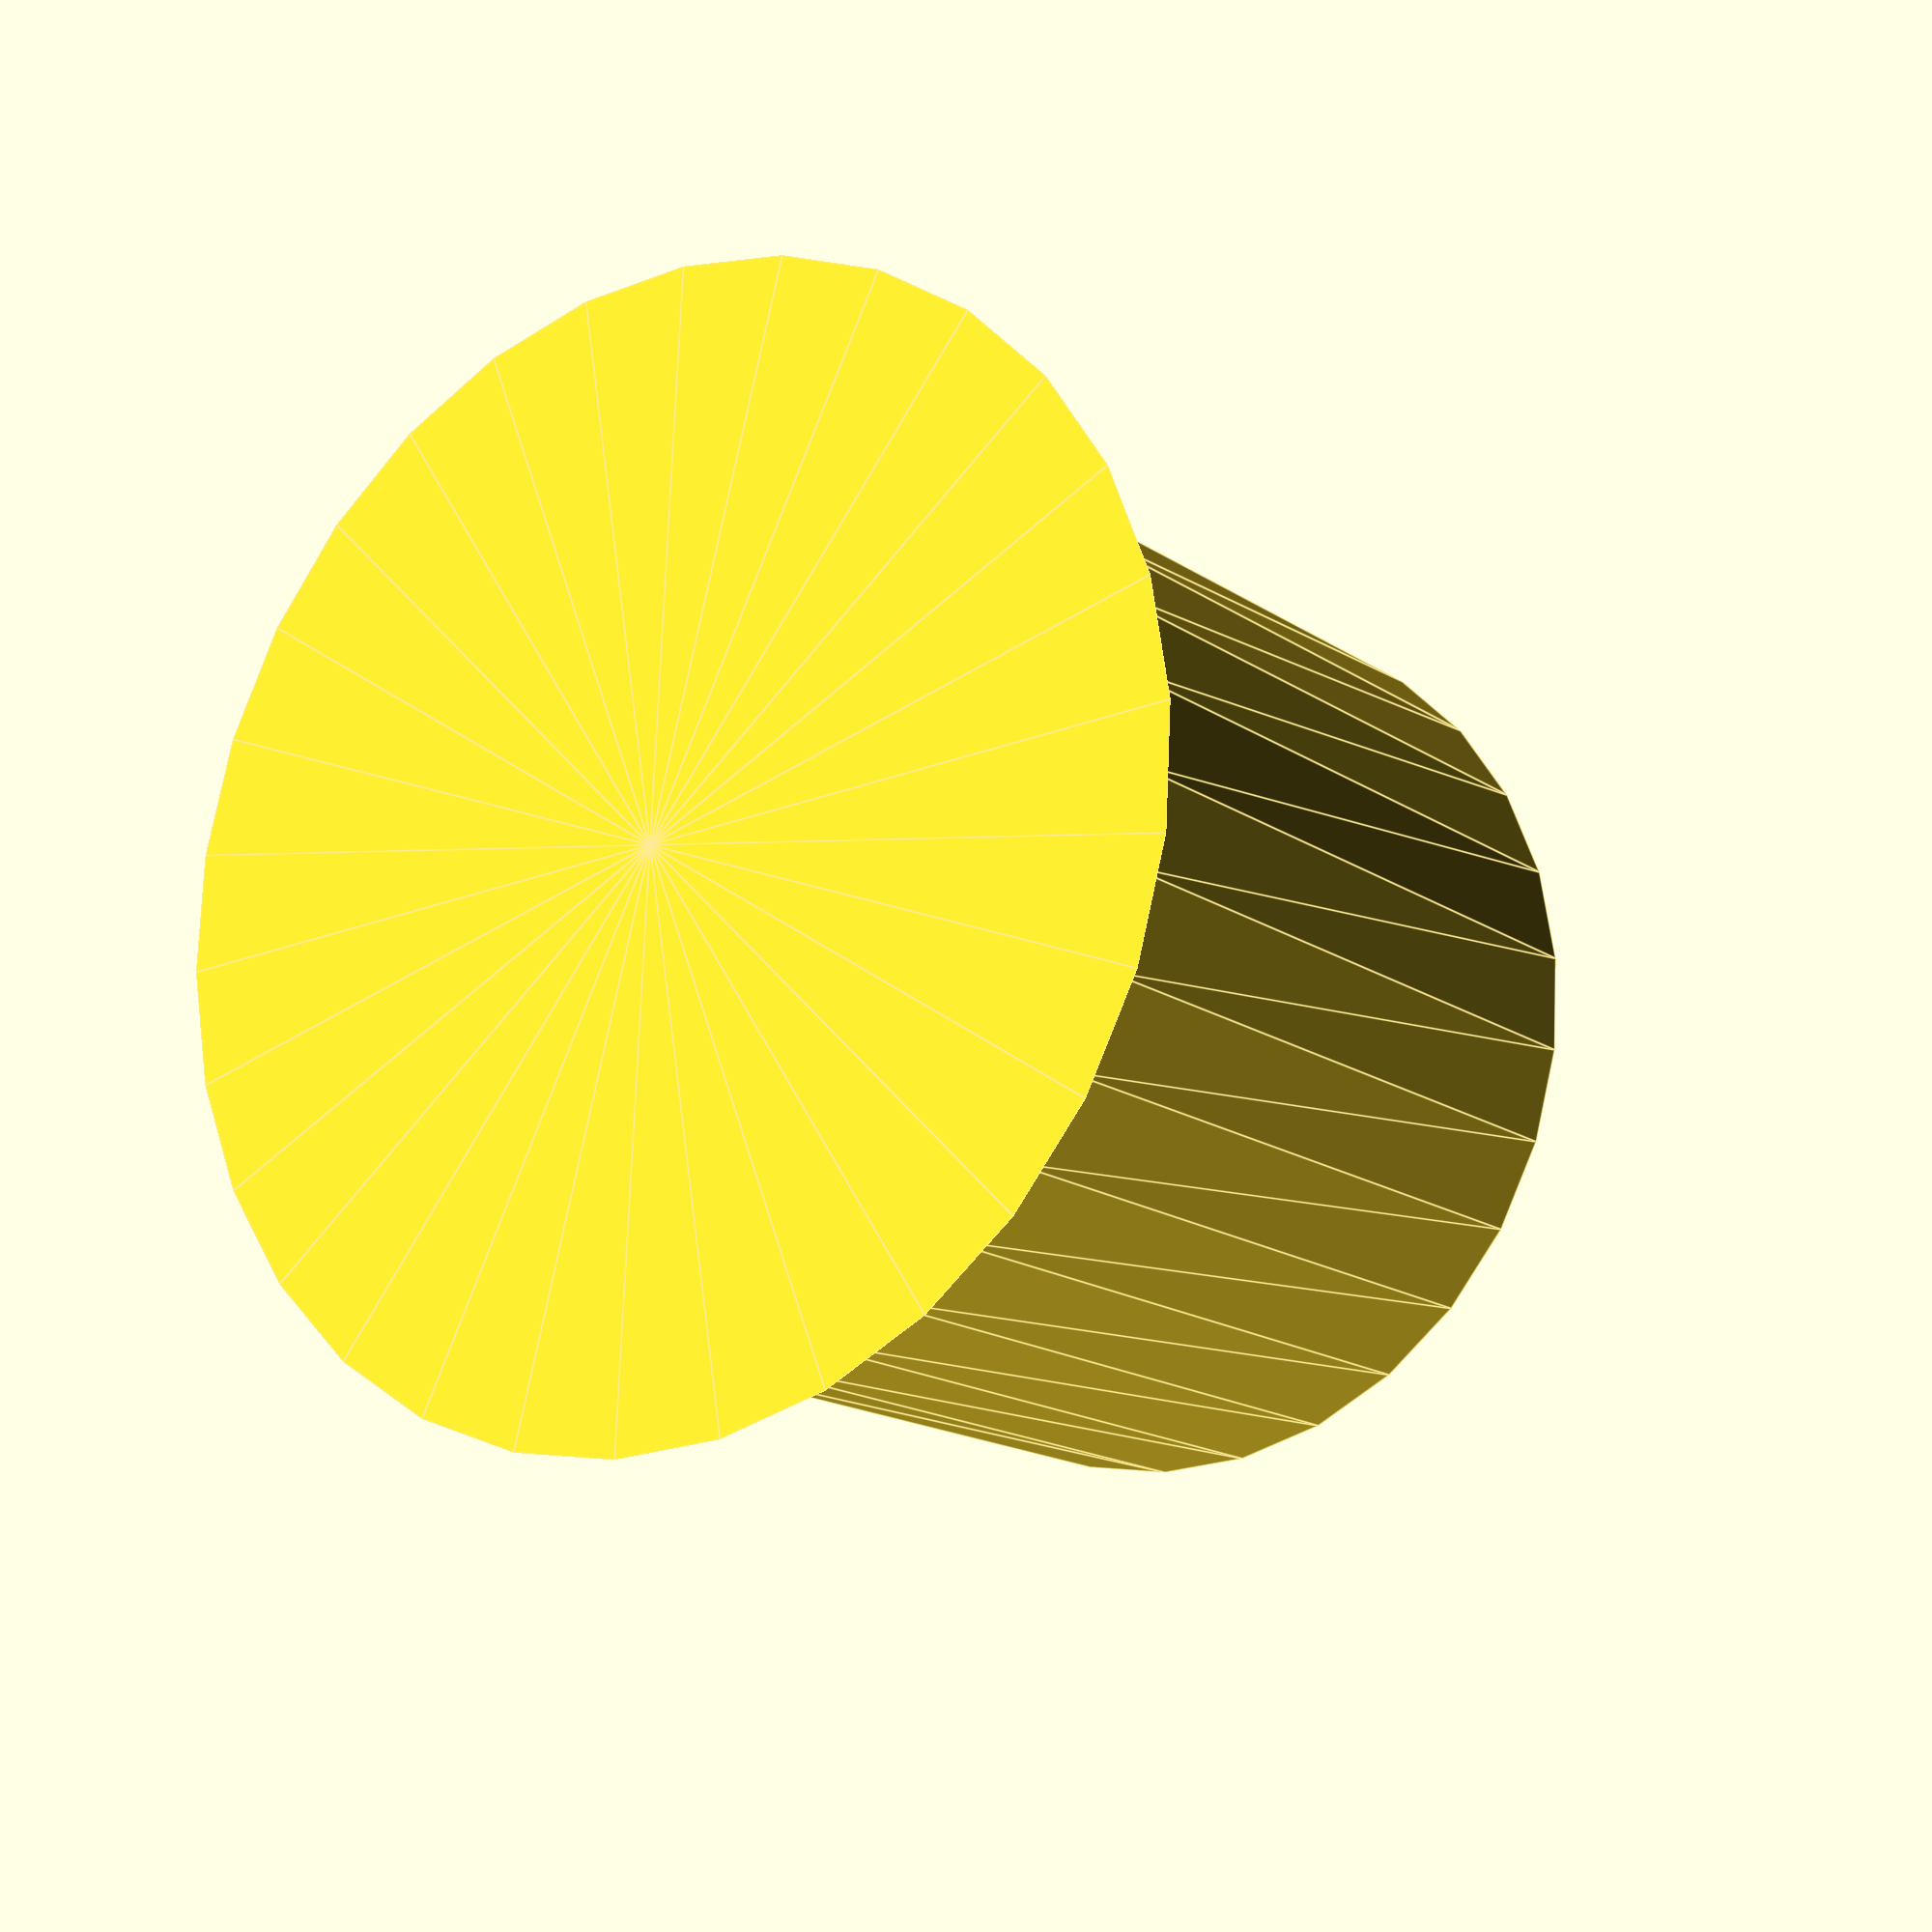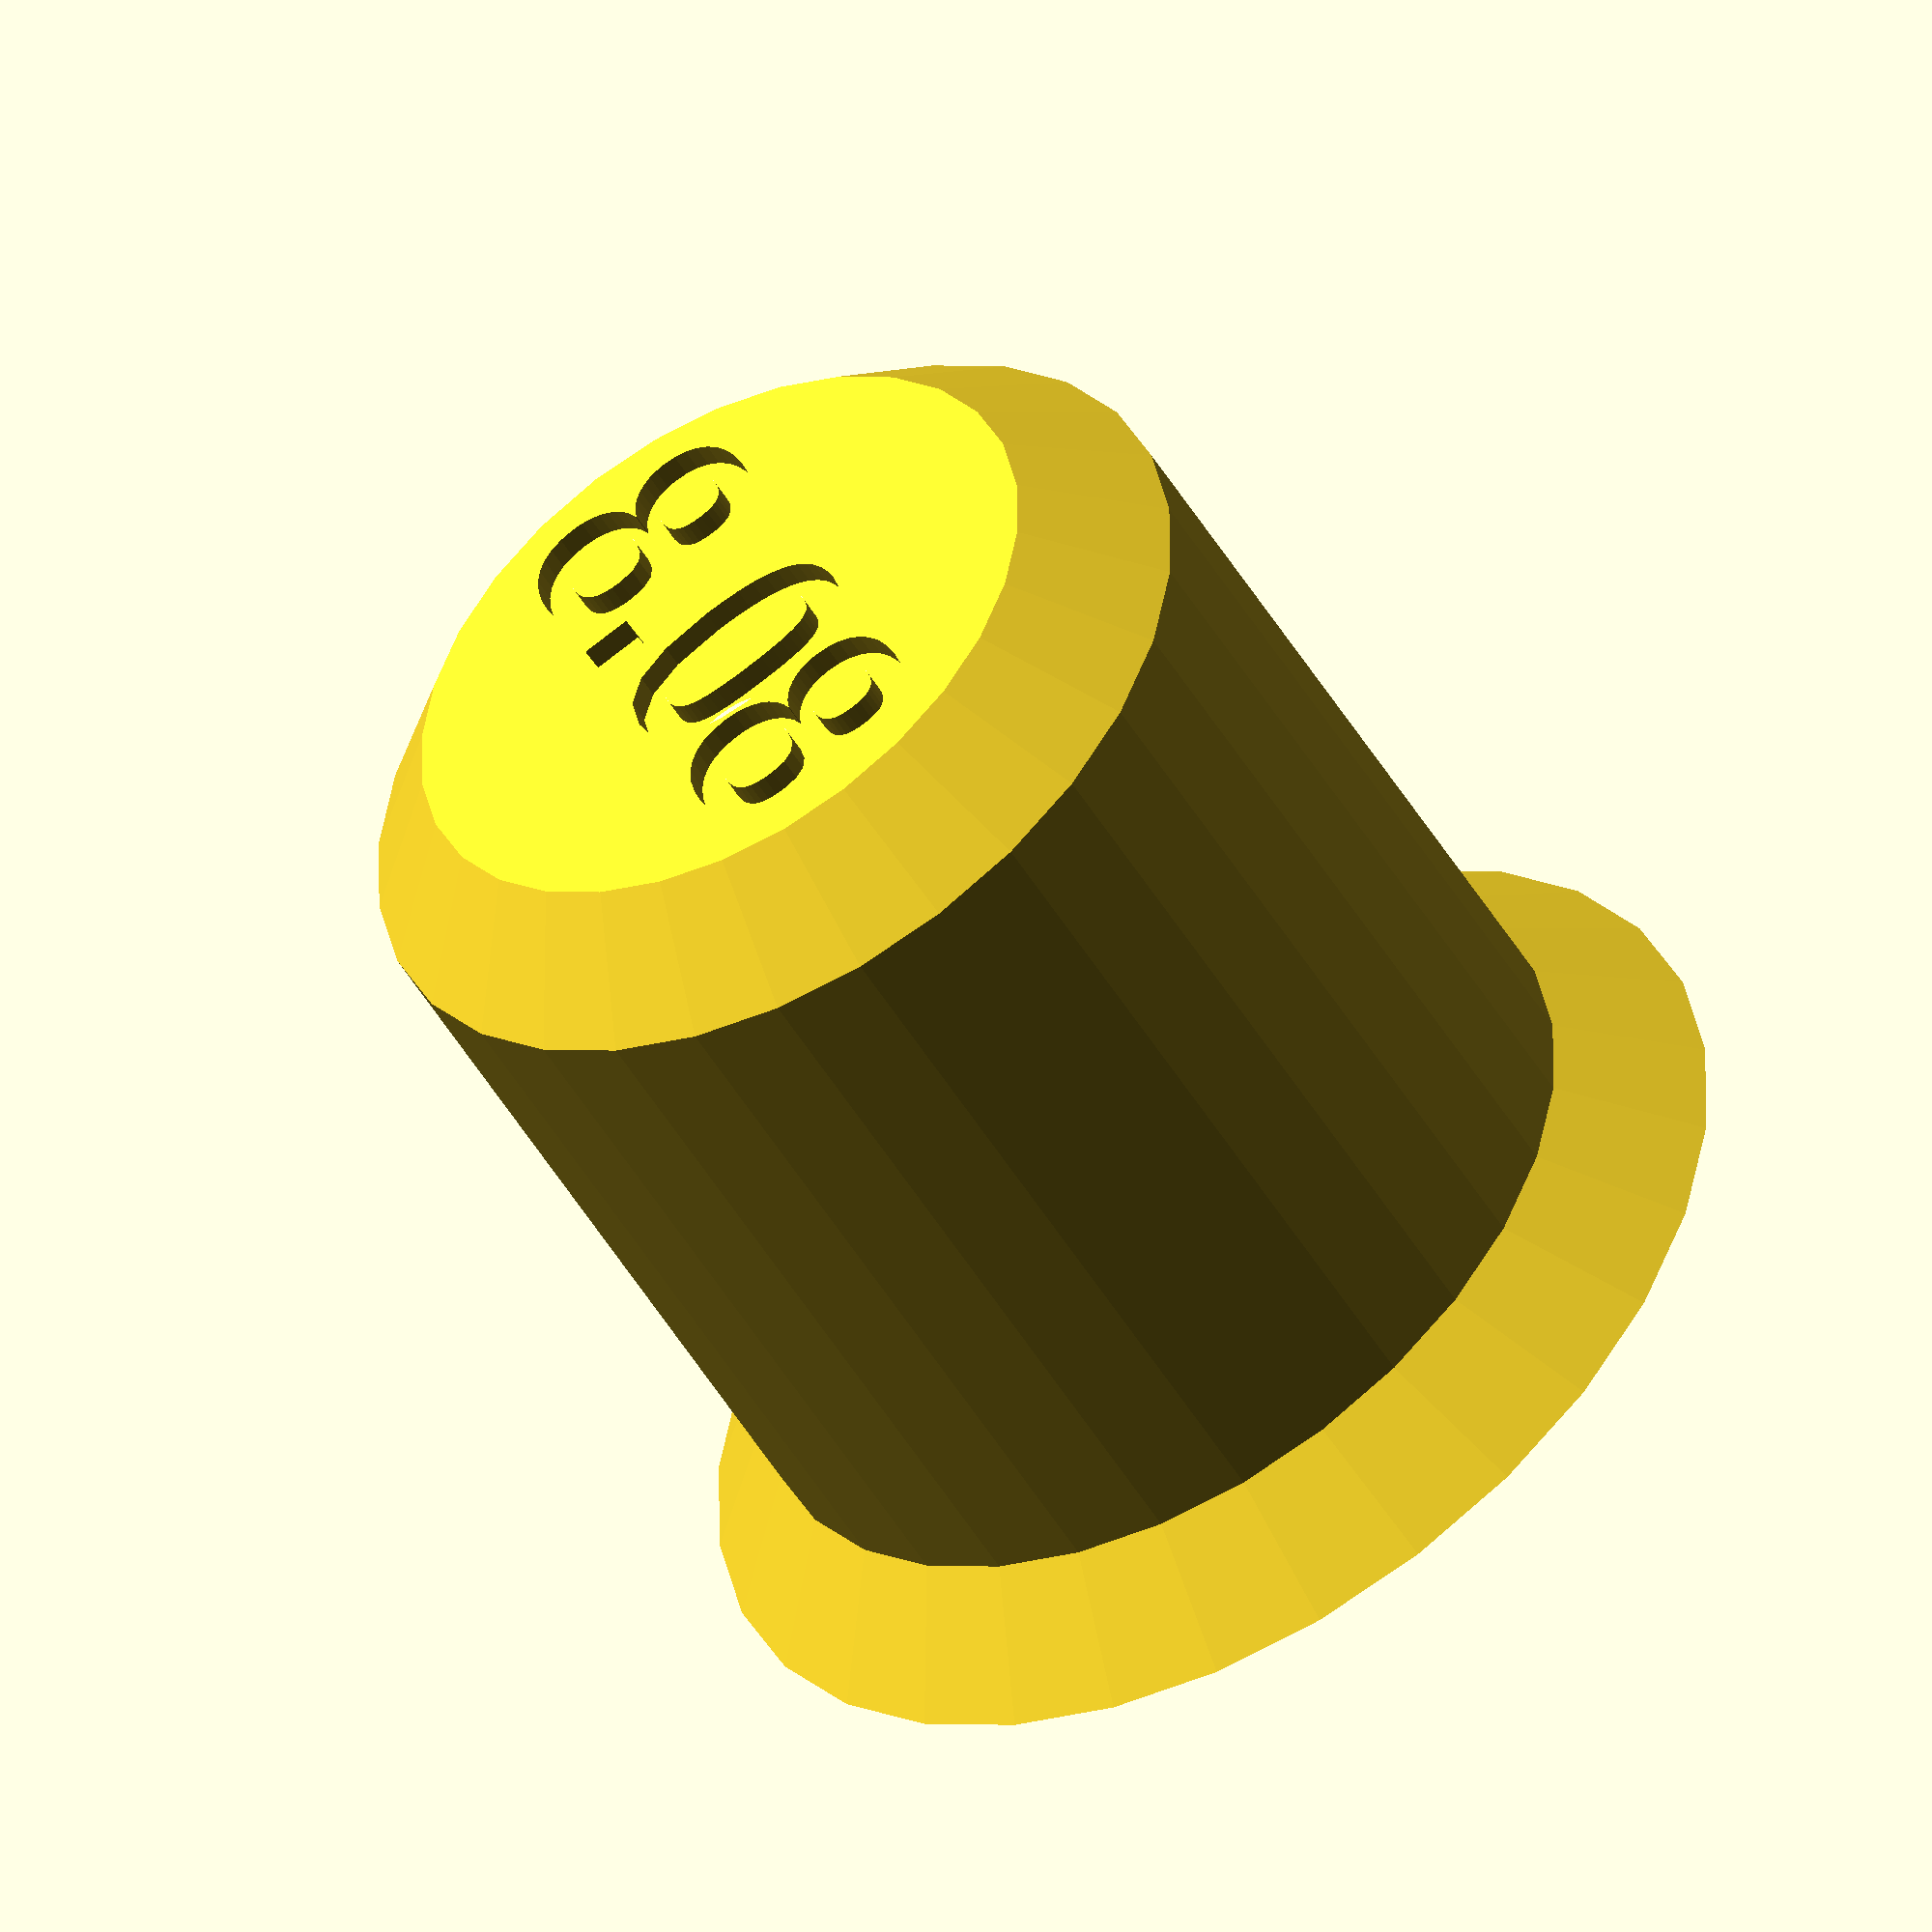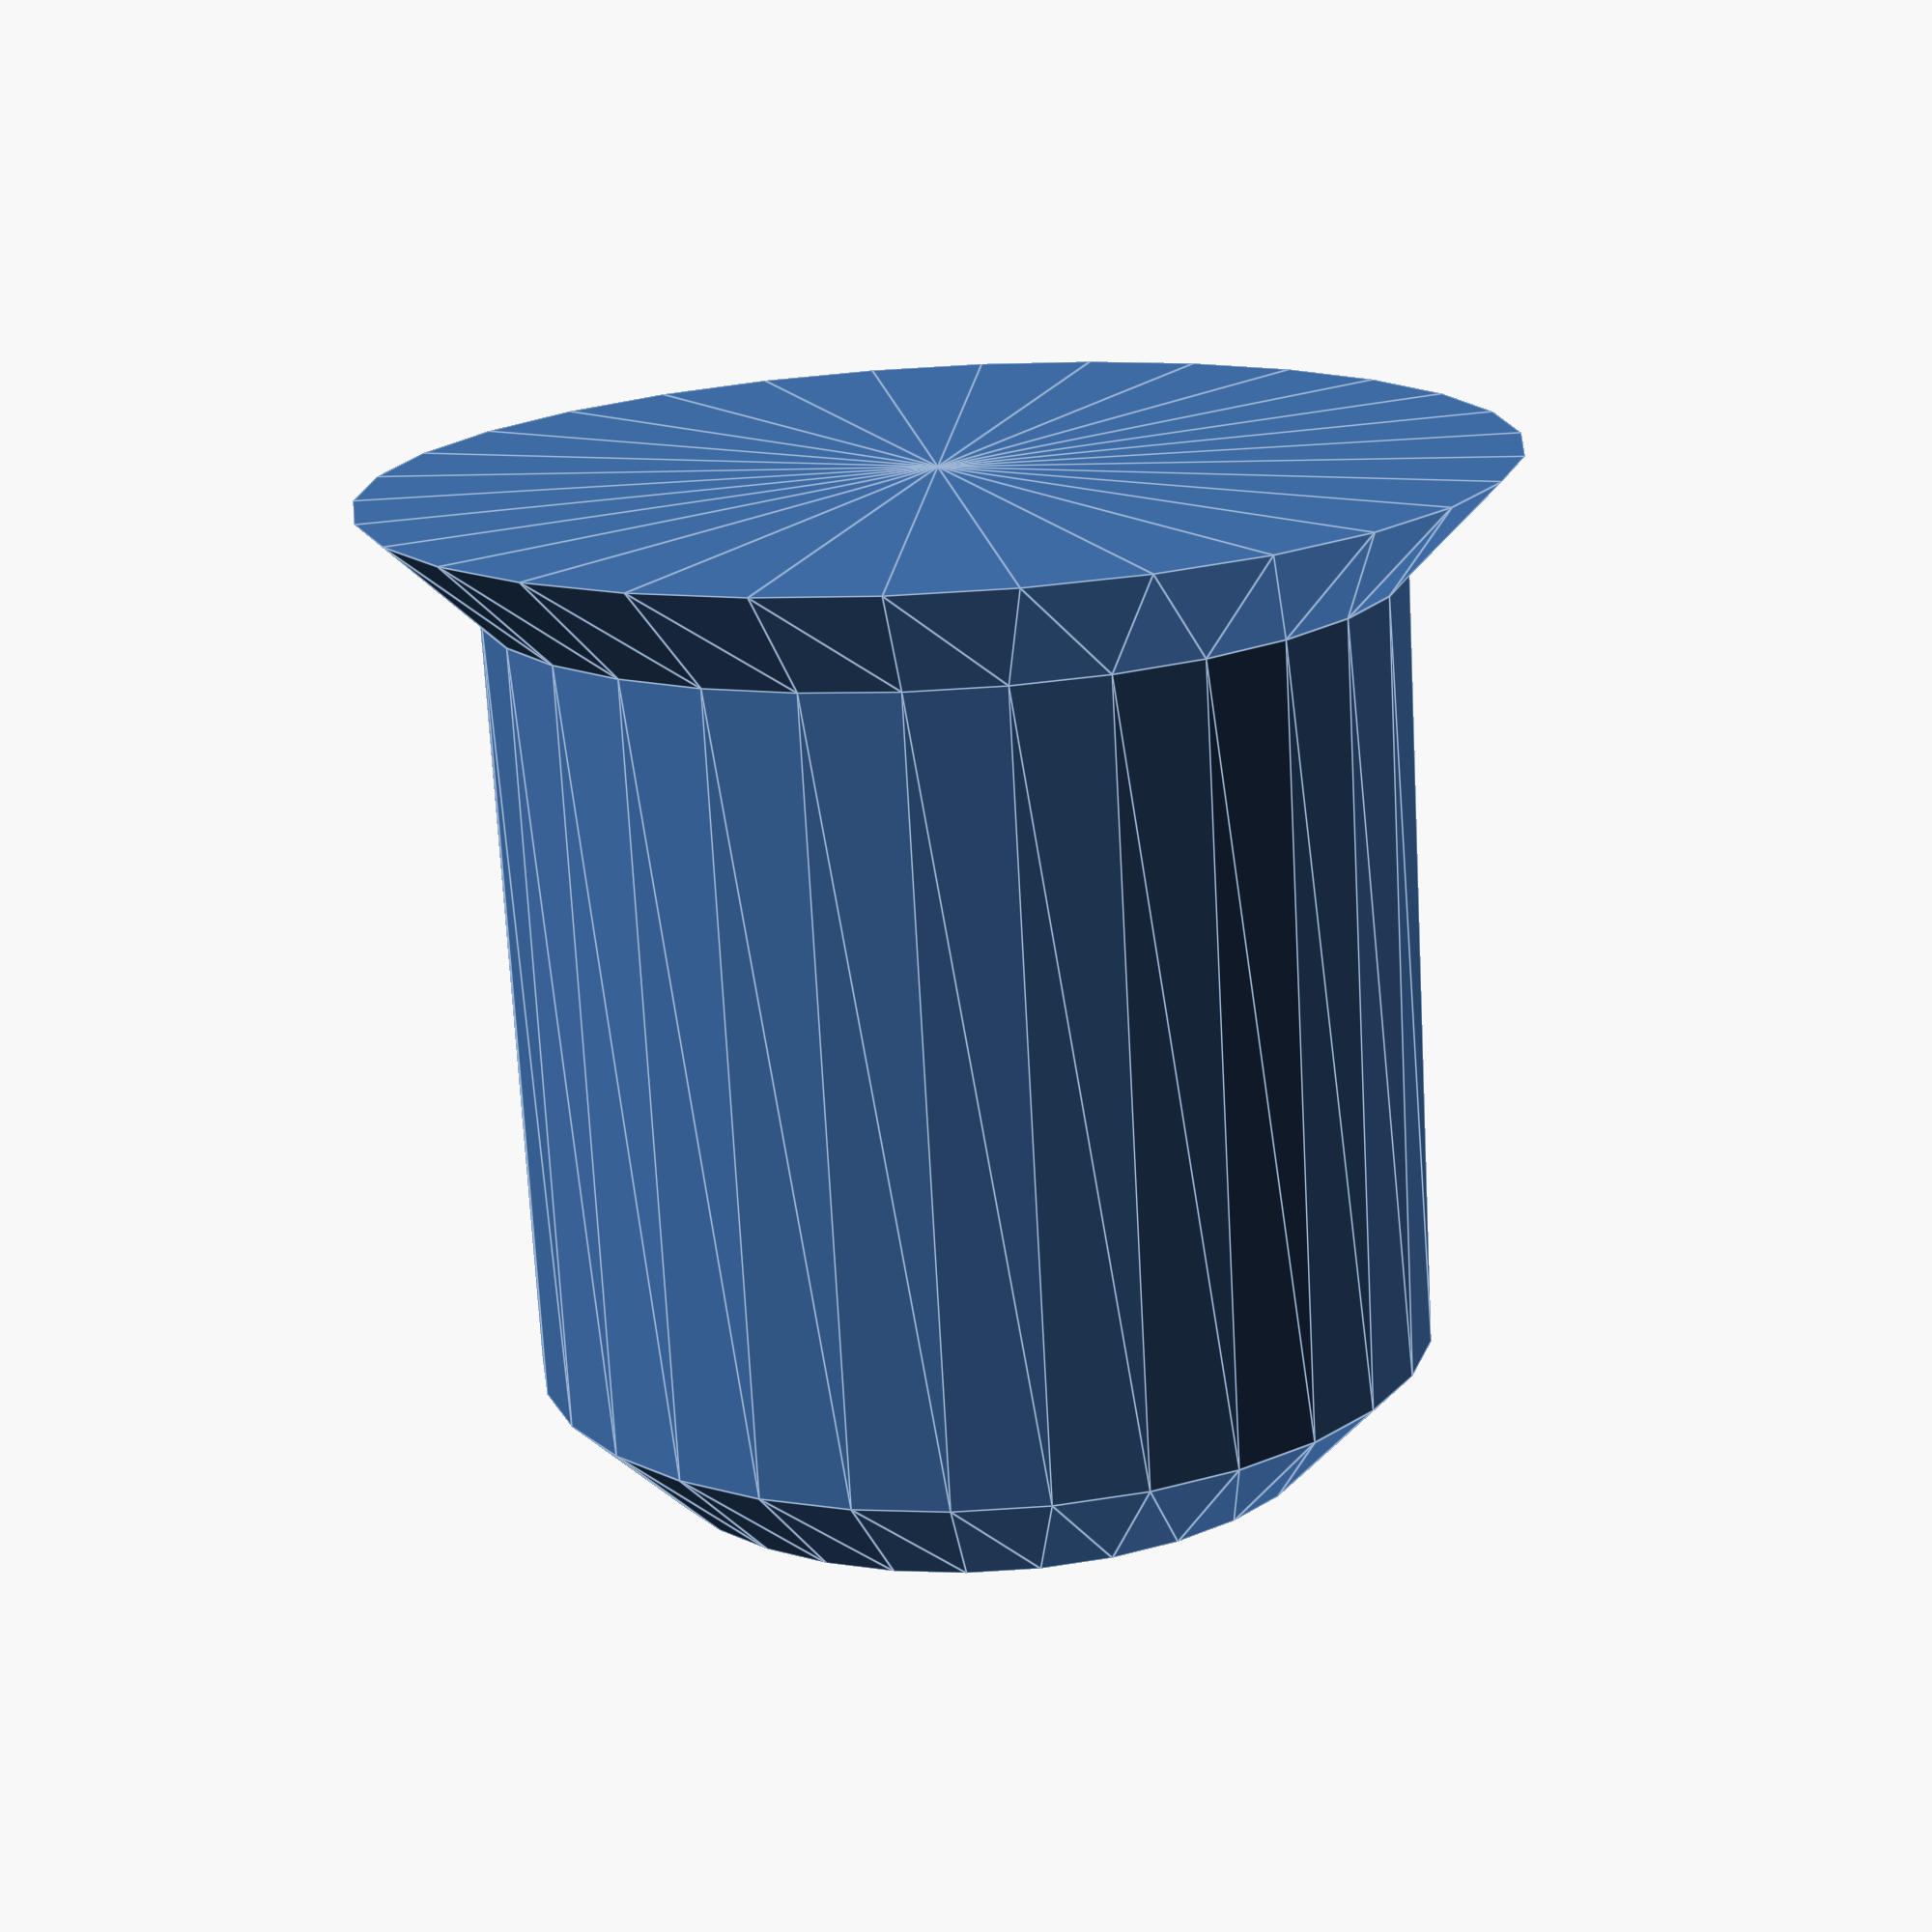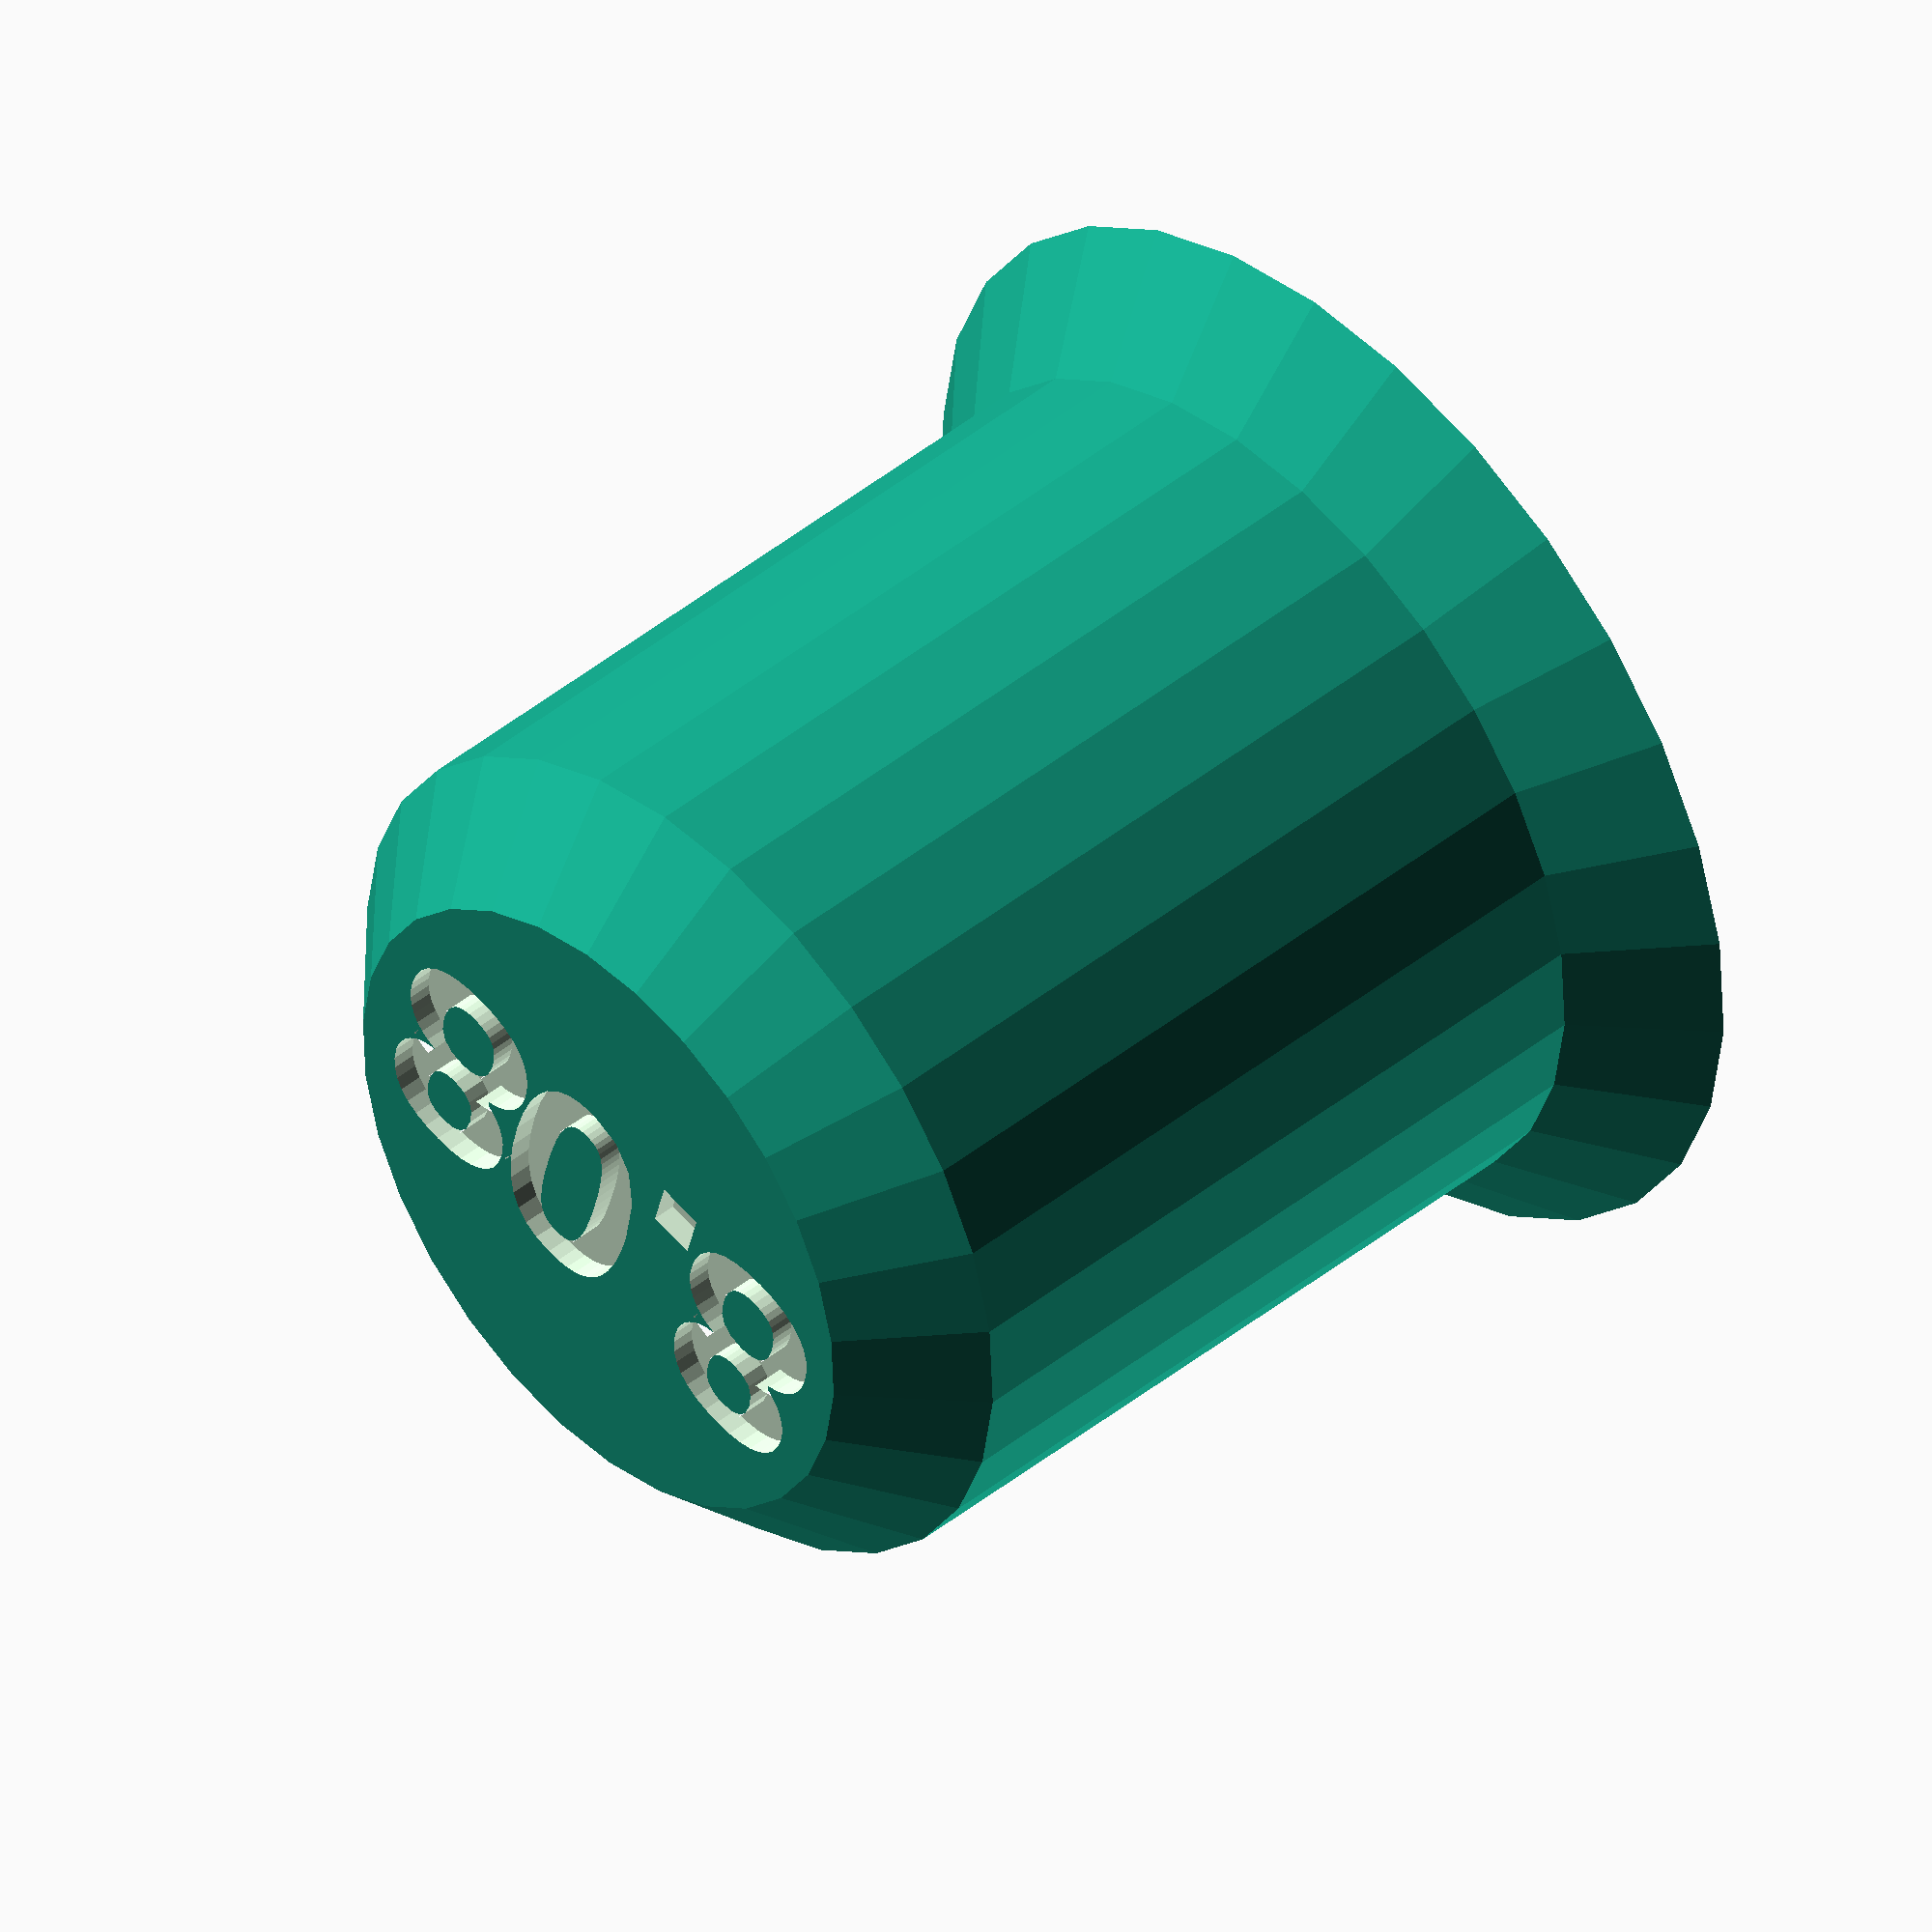
<openscad>
// SPDX-License-Identifier: CC-BY-SA-4.0
// SPDX-FileCopyrightText: Copyright 2024 Sam Blenny

module press_fit_post(diameter, height, chamfer=1, label=false, $fn=30) {
    r = diameter / 2;
    h = height;
    c = chamfer;
    difference() {
        // Rotate this 2D polygon around the Z axis to make a post
        // with inward chamfer at top and outward chamfer around base
        // ---,
        //    |
        //    |
        // ____\
        rotate_extrude(convexity=10)
            polygon([
                [0,0], [r+c, 0], [r, c],
                [r, h-c], [r-c, h], [0, h],
            ]);
        // Optionally inset text with diameter label on the top face
        if (label) {
            translate([-0.12,0,h-0.22])
                linear_extrude(0.3)
                    text(
                        text=str(diameter),
                        size=2.2,
                        font="Liberation Sans:style=Bold",
                        halign="center",
                        valign="center",
                        spacing=0.9
                    );
        }
    }
}

// Example post
press_fit_post(diameter=8.08, height=9, chamfer=1, label=true);


</openscad>
<views>
elev=195.5 azim=195.2 roll=325.1 proj=p view=edges
elev=48.5 azim=65.5 roll=29.1 proj=o view=wireframe
elev=253.1 azim=289.5 roll=356.9 proj=p view=edges
elev=315.9 azim=195.2 roll=46.5 proj=o view=wireframe
</views>
